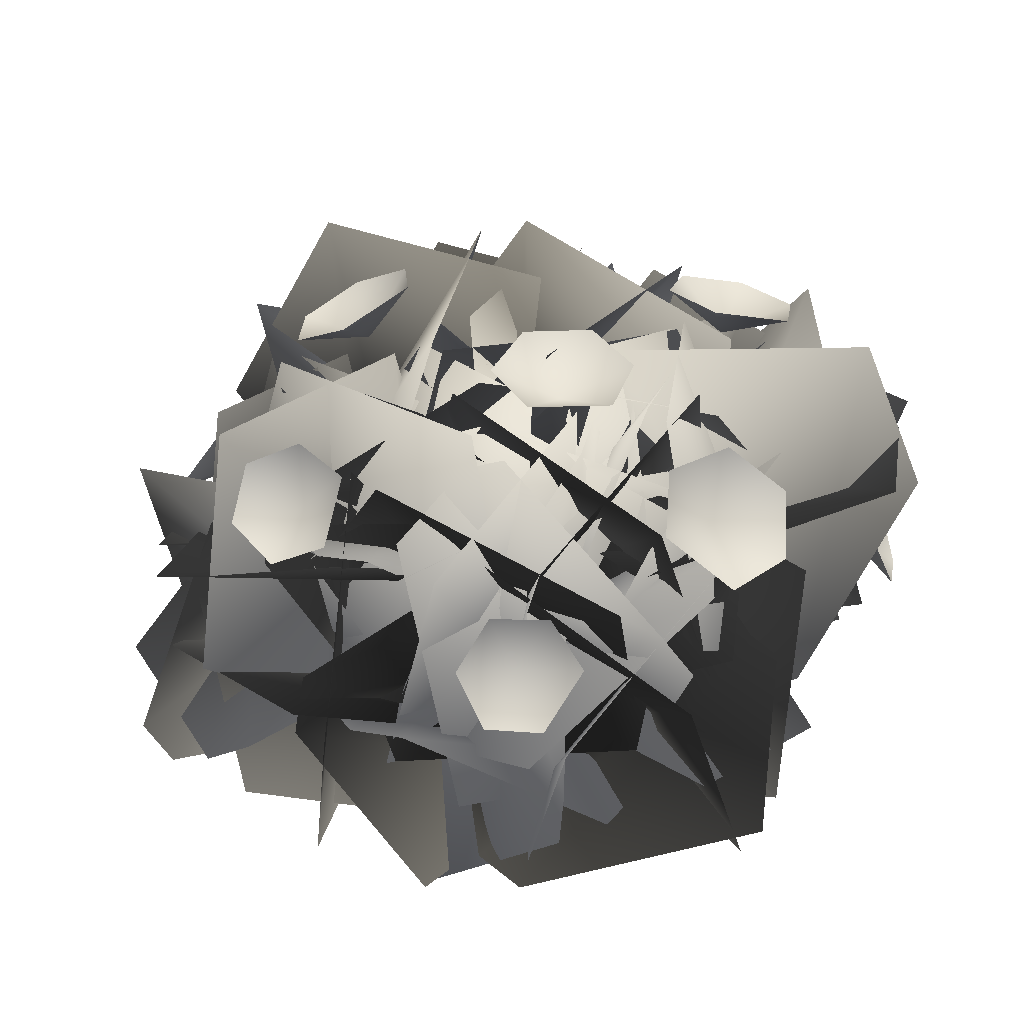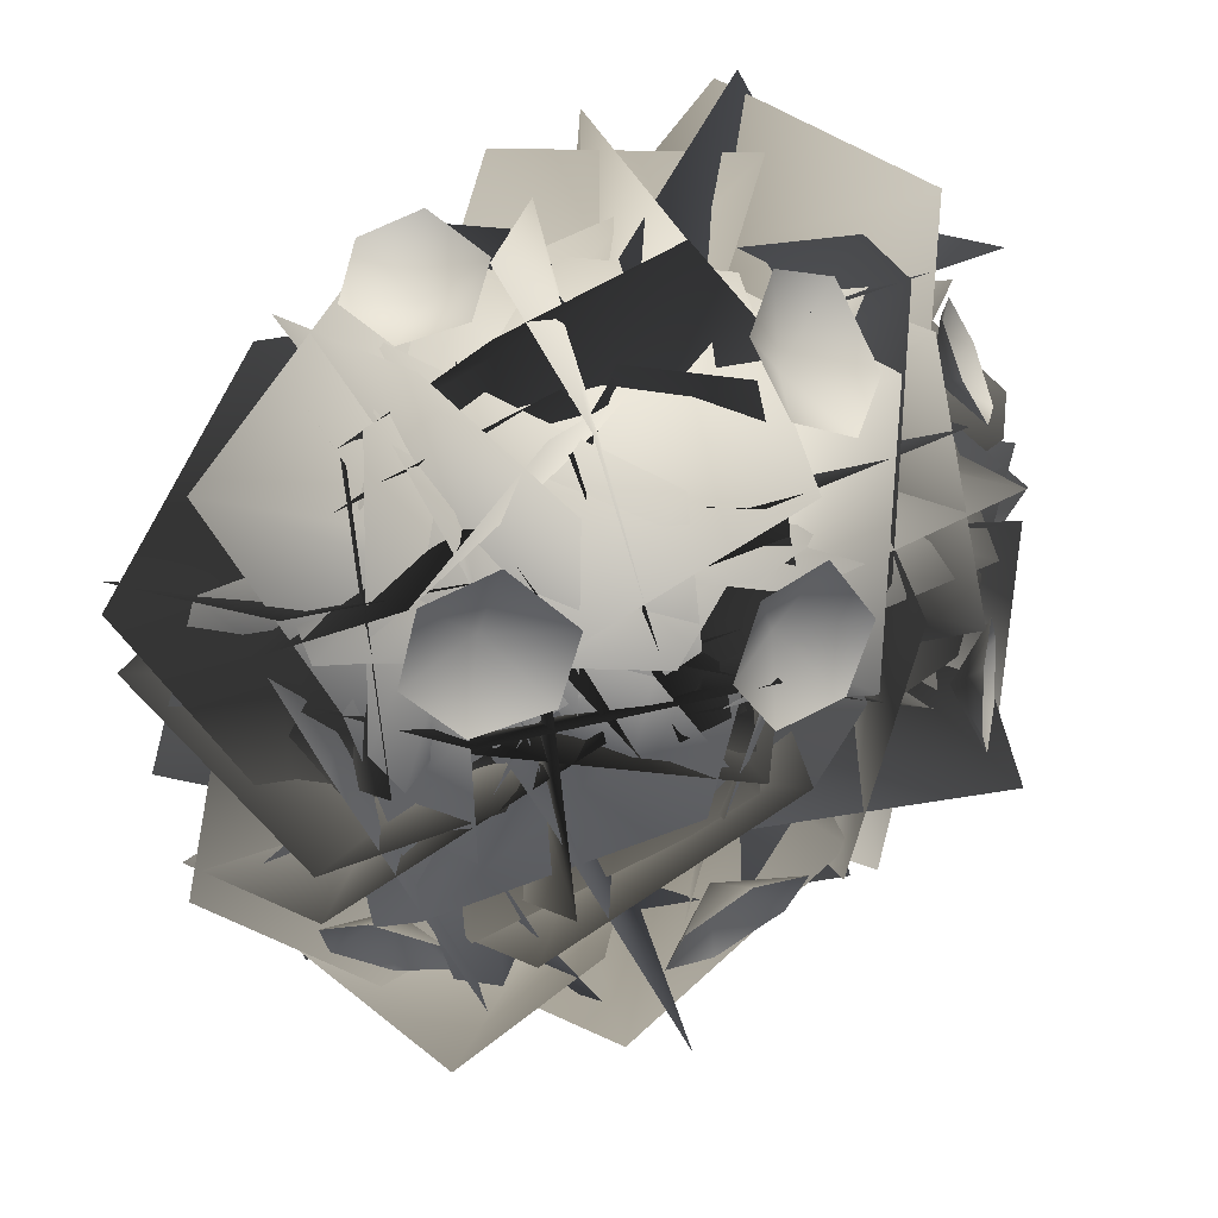
<metadata>
{"format":"obj","ext":"obj","renderer":"f3d","projection":"perspective","resolution":1024,"background":"white","views":[{"elev":41.1,"azim":-58.7,"up":"+Y"},{"elev":30.4,"azim":144.0,"up":"+Z"}]}
</metadata>
<code>
g SM_bush_flower_01_2
v 29.28 59.74 42.92
v -16.11 36.33 62.51
v -49.95 23.33 17.93
v -47.93 24.99 5.559
v 15.65 75.61 -15.14
v -19.81 66.18 -20.82
v 8.278 89.32 37.56
v 34.48 42.35 27.62
v -2.169 6.933 1.086
v -14.15 8.929 -2.418
v -51.64 76.35 30.47
v -53.94 40.14 22.6
v -30.37 80.21 49.07
v -17.12 27.9 58.04
v 13.04 9.296 12.81
v 16.62 15.55 2.421
v -20.96 89.26 -11.25
v -10.06 56.72 -25.43
v -80.42 26.25 26.88
v -35.11 -2.497 37.51
v 9.868 32.91 32.5
v 10.11 45.25 29.75
v -60.86 77.79 -0.8652
v -23.97 74.99 -3.978
v -70.09 24.13 -8.249
v -75.99 43.51 42.56
v -24.69 62.31 60.37
v -13.65 62.54 54.22
v -9.295 16.77 -15.91
v 6.81 26.25 16.17
v -34.08 3.909 -10.11
v -30.36 2.135 44.43
v -41.94 54.66 64.65
v -45.11 65.17 58.37
v -32.81 63.89 -24.57
v -28.69 82.54 7.269
v -17.45 -1.478 77.66
v -25.52 -19.07 26.5
v -1.358 18.87 -9.251
v 5.055 29.45 -6.606
v -0.9702 57.73 72.11
v -2.089 65.85 35.89
v -43.62 23.14 70.28
v 6.076 0.9251 75.64
v 36.08 13.08 28.17
v 32.68 19.81 18.02
v -49.17 36.31 10.25
v -18.02 24.64 -6.246
v -55.75 18.01 31.1
v -16.93 -19.5 22.26
v 32.57 1.08 42.94
v 34.88 12.03 48.82
v -25.37 70.16 43.96
v 10.85 62.49 41.11
v 2.848 38.76 65.5
v -42.54 15.35 85.1
v -76.38 2.36 40.51
v -74.36 4.018 28.14
v -10.78 54.64 7.446
v -46.25 45.21 1.767
v -18.15 68.35 60.14
v 8.051 21.38 50.21
v -28.6 -14.04 23.67
v -40.59 -12.04 20.17
v -78.07 55.37 53.06
v -80.37 19.16 45.18
v -56.8 59.23 71.65
v -43.55 6.928 80.63
v -13.39 -11.68 35.4
v -9.812 -5.423 25.01
v -47.4 68.29 11.33
v -36.49 35.75 -2.849
v -25.52 59.74 41.75
v 3.99 36.33 2.087
v 55.59 23.33 23.77
v 60.03 24.99 35.5
v 15.32 75.61 85.21
v 48.87 66.18 72.4
v -4.648 89.32 35.89
v -22.38 42.35 57.6
v 22.63 6.933 62.25
v 34.76 8.929 59.29
v 50.78 76.35 12.07
v 56.71 40.14 17.73
v 23.07 80.21 6.601
v 7.101 27.9 5.45
v 3.599 9.296 59.7
v 5.694 15.55 70.49
v 45.08 89.26 63.54
v 42.73 56.72 81.27
v 77.5 26.25 0.79
v 32.95 -2.497 14.24
v -3.495 32.91 41.07
v -2.328 45.25 43.57
v 74.44 77.79 34.6
v 44.04 74.99 55.74
v 86.12 24.13 36.38
v 65.83 43.51 -10.57
v 12.5 62.31 -0.3496
v 6.005 62.54 10.5
v 37.3 16.77 73.41
v 7.314 26.25 53.67
v 55.86 3.909 56
v 25.38 2.135 10.62
v 25.29 54.66 -12.68
v 31.18 65.17 -8.831
v 62 63.89 69.15
v 42.51 82.54 43.63
v -2.419 -1.478 -11.71
v 30.15 -19.07 28.56
v 27.1 18.87 71.61
v 20.22 29.45 72.53
v -13.91 57.73 1.345
v 5.161 65.85 32.15
v 23.93 23.14 -18.4
v -21.79 0.9251 1.805
v -24.03 13.08 57.92
v -16.01 19.81 65.01
v 58.76 36.31 30.81
v 40.03 24.64 60.67
v 54.03 18.01 9.47
v 24.84 -19.5 36.54
v -28.38 1.08 43.38
v -33.32 12.03 39.43
v 21.29 70.16 13.52
v -8.65 62.49 34.1
v -13.92 38.76 8.973
v 15.59 15.35 -30.69
v 67.19 2.36 -9.001
v 71.62 4.018 2.724
v 26.91 54.64 52.44
v 60.47 45.21 39.62
v 6.951 68.35 3.116
v -10.78 21.38 24.82
v 34.23 -14.04 29.48
v 46.36 -12.04 26.52
v 62.38 55.37 -20.71
v 68.31 19.16 -15.04
v 34.67 59.23 -26.18
v 18.7 6.928 -27.33
v 15.2 -11.68 26.93
v 17.29 -5.423 37.72
v 56.68 68.29 30.76
v 54.32 35.75 48.5
v 52.26 59.74 -54.74
v 75.74 36.33 -11.23
v 34.27 23.33 26.37
v 21.77 24.99 25.43
v -4.386 75.61 -36.1
v -6.953 66.18 -0.2746
v 48.75 89.32 -33.35
v 36.57 42.35 -58.59
v 13.33 6.933 -19.76
v 10.88 8.929 -7.517
v 46.92 76.35 26.96
v 39.27 40.14 29.94
v 63.58 80.21 4.15
v 71.37 27.9 -9.832
v 23.68 9.296 -35.94
v 13.02 15.55 -38.59
v 2.678 89.26 0.0383
v -12.4 56.72 -9.591
v 45.85 26.25 55.94
v 52.48 -2.497 9.882
v 43.57 32.91 -34.49
v 40.81 45.25 -34.49
v 16.5 77.79 38.88
v 10.18 74.99 2.397
v 9.95 24.13 48.71
v 61.08 43.51 50.16
v 74.35 62.31 -2.49
v 67.26 62.54 -12.96
v -2.978 16.77 -11.18
v 27.58 26.25 -30.02
v 4.956 3.909 13
v 58.97 2.135 4.548
v 80.12 54.66 14.32
v 74.14 65.17 18.03
v -9.559 63.89 13
v 21.8 82.54 6.126
v 90.95 -1.478 -11.21
v 40.68 -19.07 1.288
v 2.961 18.87 -19.67
v 5.037 29.45 -26.29
v 83.98 57.73 -27.14
v 48 65.85 -22.87
v 85.88 23.14 15.5
v 86.89 0.9251 -34.47
v 36.98 13.08 -60.23
v 27.16 19.81 -55.95
v 26.56 36.31 26.27
v 7.408 24.64 -3.325
v 47.9 18.01 31
v 35.71 -19.5 -6.896
v 51.99 1.08 -58.01
v 57.66 12.03 -60.83
v 58.06 70.16 -0.3878
v 52.06 62.49 -36.22
v 77.07 38.76 -30.37
v 100.5 15.35 13.13
v 59.08 2.36 50.74
v 46.58 4.018 49.8
v 20.42 54.64 -11.73
v 17.85 45.21 24.09
v 73.55 68.35 -8.982
v 61.37 21.38 -34.22
v 38.13 -14.04 4.604
v 35.69 -12.04 16.85
v 71.72 55.37 51.32
v 64.08 19.16 54.3
v 88.39 59.23 28.51
v 96.18 6.928 14.53
v 48.49 -11.68 -11.57
v 37.83 -5.423 -14.23
v 27.48 68.29 24.4
v 12.4 35.75 14.77
v -18.06 55.67 -54.74
v 13.9 64.48 -11.23
v 4.672 22.02 26.37
v -2.953 11.98 25.43
v -59.88 14.29 -36.1
v -52.96 7.397 -0.2746
v -45.51 67.25 -33.35
v -10.72 33.43 -58.59
v 8.562 -4.292 -19.76
v 5.617 -5.43 -7.517
v -35.14 59.24 26.96
v -7.455 34.68 29.94
v -30.25 75.63 4.15
v 19.06 56.52 -9.832
v 11.63 5.875 -35.94
v 0.9208 -0.2953 -38.59
v -68.25 27.18 0.0384
v -47.44 -2.018 -9.591
v 7.864 33.52 55.94
v 36.13 25.07 9.882
v 0.9499 34.84 -34.49
v -11.14 38.55 -34.49
v -51.44 33.52 38.88
v -52.13 26.65 2.397
v -8.052 1.278 48.71
v 0.4006 55.3 50.16
v -9.372 76.14 -2.49
v -13.08 70.09 -12.96
v -8.052 -13.6 -11.18
v -1.178 17.65 -30.02
v 7.047 -13.06 13
v 35.31 32.99 4.548
v 0.1323 77.37 14.32
v -11.96 77.37 18.03
v -52.26 3.998 13
v -52.95 40.48 6.126
v 54.27 59 -11.21
v 44.69 6.615 1.288
v -6.946 -7.394 -19.67
v -15.1 -0.3601 -26.29
v -0.6299 82.24 -27.14
v -25.49 54.99 -22.87
v 30.37 66.77 15.5
v 50.18 56.66 -34.47
v 14.92 19.3 -60.23
v 4.219 14.1 -55.95
v -10.43 21.74 26.27
v -9.755 -0.678 -3.325
v 16.04 31.23 31
v 42.61 2.074 -6.896
v 32.78 26.41 -58.01
v 26.07 36.75 -60.83
v -24.25 65.86 -0.3878
v -20.55 56.85 -36.22
v 12.44 66.84 -30.37
v 44.4 75.66 13.13
v 35.17 33.2 50.74
v 27.55 23.16 49.8
v -29.39 25.47 -11.73
v -22.46 18.57 24.09
v -15.01 78.43 -8.982
v 19.78 44.6 -34.22
v 39.06 6.884 4.604
v 36.12 5.746 16.85
v -4.643 70.42 51.32
v 23.04 45.86 54.3
v 0.2501 86.81 28.51
v 49.56 67.7 14.53
v 42.13 17.05 -11.57
v 31.42 10.88 -14.23
v -37.75 38.36 24.4
v -16.94 9.159 14.77
v -18.59 22.72 -54.74
v -45.14 2.873 -11.23
v -52.02 45.78 26.37
v -48.57 57.91 25.43
v 5.29 76.49 -36.1
v -3.667 80.39 -0.2746
v 11.19 21.93 -33.35
v -33.53 40.76 -58.59
v -65.22 68.87 -19.76
v -62.9 71 -7.517
v -1.382 25.62 26.96
v -36.11 38.4 29.94
v 0.0311 8.567 4.15
v -52.85 8.406 -9.832
v -64.38 58.28 -35.94
v -56.65 67.93 -38.59
v 17.78 67.53 0.0383
v -12.24 87.15 -9.591
v -50.8 33.91 55.94
v -80.21 31.48 9.882
v -43.88 35.2 -34.49
v -31.27 36.15 -34.49
v 4.432 55.51 38.88
v 2.572 62.16 2.397
v -47.72 69.73 48.71
v -35.92 16.34 50.16
v -19.23 0.4964 -2.49
v -17.98 7.475 -12.96
v -53.14 83.59 -11.18
v -48.16 51.98 -30.02
v -67.01 77.59 13
v -76.56 24.4 4.548
v -27.63 -4.11 14.32
v -16.38 0.2921 18.03
v -5.559 83.3 13
v 8.372 49.58 6.126
v -84.75 -6.722 -11.21
v -94.9 45.55 1.288
v -51.91 77.41 -19.67
v -41.75 73.83 -26.29
v -25.15 -8.369 -27.14
v -11.92 26.06 -22.87
v -59.66 -5.258 15.5
v -81.78 -3.05 -34.47
v -62.55 44.58 -60.23
v -54.48 53.32 -55.95
v -38.06 51.54 26.27
v -46.85 72.17 -3.325
v -59.25 33.07 31
v -94.61 50.54 -6.896
v -76.59 31.45 -58.01
v -66.58 24.27 -60.83
v -9.113 15.48 -0.3878
v -15.84 22.53 -36.22
v -42.92 1.208 -30.37
v -69.48 -18.64 13.13
v -76.35 24.26 50.74
v -72.91 36.39 49.8
v -19.04 54.97 -11.73
v -28 58.87 24.09
v -13.14 0.4139 -8.982
v -57.87 19.25 -34.22
v -89.56 47.35 4.604
v -87.23 49.48 16.85
v -25.72 4.099 51.32
v -60.45 16.89 54.3
v -24.3 -12.95 28.51
v -77.18 -13.11 14.53
v -88.71 36.77 -11.57
v -80.99 46.41 -14.23
v -6.556 46.01 24.4
v -36.57 65.63 14.77
v 16.04 59.74 -96.86
v 55.7 36.33 -67.35
v 34.01 23.33 -15.75
v 22.29 24.99 -11.32
v -27.42 75.61 -56.02
v -14.61 66.18 -22.47
v 21.9 89.32 -75.99
v 0.1896 42.35 -93.72
v -4.463 6.933 -48.71
v -1.506 8.929 -36.58
v 45.72 76.35 -20.56
v 40.05 40.14 -14.63
v 51.19 80.21 -48.27
v 52.34 27.9 -64.24
v -1.916 9.296 -67.74
v -12.7 15.55 -65.65
v -5.75 89.26 -26.26
v -23.49 56.72 -28.61
v 57 26.25 6.162
v 43.55 -2.497 -38.39
v 16.72 32.91 -74.83
v 14.22 45.25 -73.67
v 23.19 77.79 3.098
v 2.05 74.99 -27.3
v 21.41 24.13 14.78
v 68.36 43.51 -5.514
v 58.14 62.31 -58.84
v 47.29 62.54 -65.33
v -15.62 16.77 -34.04
v 4.114 26.25 -64.03
v 1.793 3.909 -15.48
v 47.17 2.135 -45.96
v 70.47 54.66 -46.05
v 66.62 65.17 -40.16
v -11.36 63.89 -9.341
v 14.15 82.54 -28.83
v 69.49 -1.478 -73.76
v 29.22 -19.07 -41.19
v -13.82 18.87 -44.24
v -14.74 29.45 -51.12
v 56.44 57.73 -85.25
v 25.64 65.85 -66.18
v 76.19 23.14 -47.41
v 55.98 0.9251 -93.13
v -0.1337 13.08 -95.37
v -7.222 19.81 -87.35
v 26.98 36.31 -12.58
v -2.885 24.64 -31.31
v 48.32 18.01 -17.31
v 21.25 -19.5 -46.5
v 14.41 1.08 -99.72
v 18.35 12.03 -104.7
v 44.26 70.16 -50.05
v 23.68 62.49 -79.99
v 48.82 38.76 -85.26
v 88.48 15.35 -55.75
v 66.79 2.36 -4.149
v 55.06 4.018 0.2842
v 5.352 54.64 -44.43
v 18.16 45.21 -10.87
v 54.67 68.35 -64.39
v 32.97 21.38 -82.12
v 28.31 -14.04 -37.11
v 31.27 -12.04 -24.98
v 78.5 55.37 -8.959
v 72.83 19.16 -3.028
v 83.96 59.23 -36.68
v 85.11 6.928 -52.64
v 30.86 -11.68 -56.14
v 20.07 -5.423 -54.05
v 27.03 68.29 -14.66
v 9.289 35.75 -17.02
v -82.15 59.74 -53.42
v -36.76 36.33 -73.01
v -2.917 23.33 -28.43
v -4.941 24.99 -16.06
v -68.52 75.61 4.637
v -33.05 66.18 10.32
v -61.15 89.32 -48.06
v -87.35 42.35 -38.12
v -50.7 6.933 -11.59
v -38.71 8.929 -8.084
v -1.228 76.35 -40.98
v 1.074 40.14 -33.1
v -22.5 80.21 -59.57
v -35.75 27.9 -68.55
v -65.91 9.296 -23.31
v -69.49 15.55 -12.92
v -31.9 89.26 0.7489
v -42.81 56.72 14.93
v 27.55 26.25 -37.38
v -17.76 -2.497 -48.01
v -62.74 32.91 -43
v -62.98 45.25 -40.25
v 7.993 77.79 -9.636
v -28.9 74.99 -6.524
v 17.22 24.13 -2.253
v 23.12 43.51 -53.06
v -28.18 62.31 -70.87
v -39.22 62.54 -64.72
v -43.57 16.77 5.406
v -59.68 26.25 -26.68
v -18.79 3.909 -0.3909
v -22.51 2.135 -54.93
v -10.93 54.66 -75.15
v -7.755 65.17 -68.87
v -20.06 63.89 14.07
v -24.17 82.54 -17.77
v -35.42 -1.478 -88.16
v -27.35 -19.07 -37
v -51.51 18.87 -1.25
v -57.92 29.45 -3.895
v -51.9 57.73 -82.61
v -50.78 65.85 -46.4
v -9.247 23.14 -80.79
v -58.94 0.9251 -86.15
v -88.95 13.08 -38.67
v -85.54 19.81 -28.52
v -3.694 36.31 -20.75
v -34.84 24.64 -4.256
v 2.884 18.01 -41.6
v -35.93 -19.5 -32.76
v -85.44 1.08 -53.44
v -87.75 12.03 -59.33
v -27.5 70.16 -54.46
v -63.72 62.49 -51.61
v -55.72 38.76 -76.01
v -10.33 15.35 -95.6
v 23.52 2.36 -51.02
v 21.49 4.018 -38.65
v -42.08 54.64 -17.95
v -6.622 45.21 -12.27
v -34.71 68.35 -70.64
v -60.92 21.38 -60.71
v -24.27 -14.04 -34.17
v -12.28 -12.04 -30.67
v 25.2 55.37 -63.56
v 27.51 19.16 -55.69
v 3.934 59.23 -82.15
v -9.316 6.928 -91.13
v -39.48 -11.68 -45.9
v -43.06 -5.423 -35.51
v -5.471 68.29 -21.84
v -16.38 35.75 -7.652
v -10.46 69.26 51.27
v -0.697 85.08 50.1
v -15.66 85.7 42.77
v -27.73 77.63 48.83
v 2.027 76.15 63.79
v -24.8 67.02 64.96
v -9.931 67.64 70.53
v 55.79 70.05 19.97
v 63.29 77.41 4.587
v 48.22 83.43 8.429
v 43.97 84.94 23.5
v 74.18 72.87 16.22
v 56.61 79.67 37.42
v 70.45 74.17 31.89
v -1.014 81.15 5.934
v 5.58 91.15 -8.34
v -11.05 91.11 -7.094
v -17.88 90.57 7.074
v 15.4 90.63 4.99
v -6.531 89.95 22.96
v 9.043 90.07 19.83
v 5.335 72.64 -53.04
v 3.925 72.66 -71.62
v -10.04 77.11 -63.68
v -9.192 85.08 -50.14
v 18.96 76.35 -65.72
v 8.41 89.57 -42.95
v 20.55 84.51 -51.87
v -56.45 71.02 -31.11
v -68.63 71.7 -40.83
v -71.84 67.56 -27.88
v -65.24 72.47 -17.58
v -58.6 80.93 -43.34
v -53.36 83.37 -20.3
v -51.5 86.3 -33.14
v 57.61 40.64 -56.12
v 57.18 39.25 -71.65
v 51.1 50.83 -66.75
v 55.91 56.75 -56
v 68.3 33.62 -65.56
v 69.02 50.29 -48.65
v 73.66 39.28 -54.5
v -61.03 54.85 30.11
v -73.24 60.34 22.1
v -76.41 50.24 31.2
v -69.78 49.27 42.54
v -63.19 69.58 24.56
v -57.89 60.06 45.67
v -56.06 69.06 36.05
v -24.13 41.29 -75.6
v -19.09 35.46 -89.17
v -32.94 34.83 -87.42
v -39.18 44.33 -80.76
v -11.5 45.9 -84.07
v -30.43 56.73 -74.66
v -17.38 55.92 -77.15
v 42.01 33.53 65.25
v 53.99 43.44 63.93
v 41.91 49.47 67.51
v 33.32 43 75.12
v 57.37 30.66 68.13
v 37.09 27.91 80.19
v 48.92 23.55 75.95
f 292 294 293
f 1 3 4
f 4 5 1
f 4 6 5
f 7 8 9
f 7 9 10
f 10 11 7
f 10 12 11
f 13 14 15
f 13 15 16
f 16 17 13
f 16 18 17
f 19 20 21
f 19 21 22
f 22 23 19
f 22 24 23
f 25 26 27
f 25 27 28
f 28 29 25
f 28 30 29
f 31 32 33
f 31 33 34
f 34 35 31
f 34 36 35
f 37 38 39
f 37 39 40
f 40 41 37
f 40 42 41
f 43 44 45
f 43 45 46
f 46 47 43
f 46 48 47
f 49 50 51
f 49 51 52
f 52 53 49
f 52 54 53
f 55 56 57
f 55 57 58
f 58 59 55
f 58 60 59
f 61 62 63
f 61 63 64
f 64 65 61
f 64 66 65
f 67 68 69
f 67 69 70
f 70 71 67
f 70 72 71
f 73 74 75
f 73 75 76
f 76 77 73
f 76 78 77
f 79 80 81
f 79 81 82
f 82 83 79
f 82 84 83
f 85 86 87
f 85 87 88
f 88 89 85
f 88 90 89
f 91 92 93
f 91 93 94
f 94 95 91
f 94 96 95
f 97 98 99
f 97 99 100
f 100 101 97
f 100 102 101
f 103 104 105
f 103 105 106
f 106 107 103
f 106 108 107
f 109 110 111
f 109 111 112
f 112 113 109
f 112 114 113
f 115 116 117
f 115 117 118
f 118 119 115
f 118 120 119
f 121 122 123
f 121 123 124
f 124 125 121
f 124 126 125
f 127 128 129
f 127 129 130
f 130 131 127
f 130 132 131
f 133 134 135
f 133 135 136
f 136 137 133
f 136 138 137
f 139 140 141
f 139 141 142
f 142 143 139
f 142 144 143
f 145 146 147
f 145 147 148
f 148 149 145
f 148 150 149
f 151 152 153
f 151 153 154
f 154 155 151
f 154 156 155
f 157 158 159
f 157 159 160
f 160 161 157
f 160 162 161
f 163 164 165
f 163 165 166
f 166 167 163
f 166 168 167
f 169 170 171
f 169 171 172
f 172 173 169
f 172 174 173
f 175 176 177
f 175 177 178
f 178 179 175
f 178 180 179
f 181 182 183
f 181 183 184
f 184 185 181
f 184 186 185
f 187 188 189
f 187 189 190
f 190 191 187
f 190 192 191
f 193 194 195
f 193 195 196
f 196 197 193
f 196 198 197
f 199 200 201
f 199 201 202
f 202 203 199
f 202 204 203
f 205 206 207
f 205 207 208
f 208 209 205
f 208 210 209
f 211 212 213
f 211 213 214
f 214 215 211
f 214 216 215
f 217 218 219
f 217 219 220
f 220 221 217
f 220 222 221
f 223 224 225
f 223 225 226
f 226 227 223
f 226 228 227
f 229 230 231
f 229 231 232
f 232 233 229
f 232 234 233
f 235 236 237
f 235 237 238
f 238 239 235
f 238 240 239
f 241 242 243
f 241 243 244
f 244 245 241
f 244 246 245
f 247 248 249
f 247 249 250
f 250 251 247
f 250 252 251
f 253 254 255
f 253 255 256
f 256 257 253
f 256 258 257
f 259 260 261
f 259 261 262
f 262 263 259
f 262 264 263
f 265 266 267
f 265 267 268
f 268 269 265
f 268 270 269
f 271 272 273
f 271 273 274
f 274 275 271
f 274 276 275
f 277 278 279
f 277 279 280
f 280 281 277
f 280 282 281
f 283 284 285
f 283 285 286
f 286 287 283
f 286 288 287
f 289 290 291
f 289 291 292
f 292 293 289
f 1 2 3
f 295 296 297
f 295 297 298
f 298 299 295
f 298 300 299
f 301 302 303
f 301 303 304
f 304 305 301
f 304 306 305
f 307 308 309
f 307 309 310
f 310 311 307
f 310 312 311
f 313 314 315
f 313 315 316
f 316 317 313
f 316 318 317
f 319 320 321
f 319 321 322
f 322 323 319
f 322 324 323
f 325 326 327
f 325 327 328
f 328 329 325
f 328 330 329
f 331 332 333
f 331 333 334
f 334 335 331
f 334 336 335
f 337 338 339
f 337 339 340
f 340 341 337
f 340 342 341
f 343 344 345
f 343 345 346
f 346 347 343
f 346 348 347
f 349 350 351
f 349 351 352
f 352 353 349
f 352 354 353
f 355 356 357
f 355 357 358
f 358 359 355
f 358 360 359
f 361 362 363
f 361 363 364
f 364 365 361
f 364 366 365
f 367 368 369
f 367 369 370
f 370 371 367
f 370 372 371
f 373 374 375
f 373 375 376
f 376 377 373
f 376 378 377
f 379 380 381
f 379 381 382
f 382 383 379
f 382 384 383
f 385 386 387
f 385 387 388
f 388 389 385
f 388 390 389
f 391 392 393
f 391 393 394
f 394 395 391
f 394 396 395
f 397 398 399
f 397 399 400
f 400 401 397
f 400 402 401
f 403 404 405
f 403 405 406
f 406 407 403
f 406 408 407
f 409 410 411
f 409 411 412
f 412 413 409
f 412 414 413
f 415 416 417
f 415 417 418
f 418 419 415
f 418 420 419
f 421 422 423
f 421 423 424
f 424 425 421
f 424 426 425
f 427 428 429
f 427 429 430
f 430 431 427
f 430 432 431
f 433 434 435
f 433 435 436
f 436 437 433
f 436 438 437
f 439 440 441
f 439 441 442
f 442 443 439
f 442 444 443
f 445 446 447
f 445 447 448
f 448 449 445
f 448 450 449
f 451 452 453
f 451 453 454
f 454 455 451
f 454 456 455
f 457 458 459
f 457 459 460
f 460 461 457
f 460 462 461
f 463 464 465
f 463 465 466
f 466 467 463
f 466 468 467
f 469 470 471
f 469 471 472
f 472 473 469
f 472 474 473
f 475 476 477
f 475 477 478
f 478 479 475
f 478 480 479
f 481 482 483
f 481 483 484
f 484 485 481
f 484 486 485
f 487 488 489
f 487 489 490
f 490 491 487
f 490 492 491
f 493 494 495
f 493 495 496
f 496 497 493
f 496 498 497
f 499 500 501
f 499 501 502
f 502 503 499
f 502 504 503
f 533 536 538
f 505 507 508
f 509 506 505
f 505 508 510
f 511 509 505
f 505 510 511
f 512 513 514
f 512 514 515
f 516 513 512
f 512 515 517
f 518 516 512
f 512 517 518
f 519 520 521
f 519 521 522
f 523 520 519
f 519 522 524
f 525 523 519
f 519 524 525
f 526 527 528
f 526 528 529
f 530 527 526
f 526 529 531
f 532 530 526
f 526 531 532
f 533 534 535
f 533 535 536
f 537 534 533
f 505 506 507
f 539 537 533
f 533 538 539
f 540 541 542
f 540 542 543
f 544 541 540
f 540 543 545
f 546 544 540
f 540 545 546
f 547 548 549
f 547 549 550
f 551 548 547
f 547 550 552
f 553 551 547
f 547 552 553
f 554 555 556
f 554 556 557
f 558 555 554
f 554 557 559
f 560 558 554
f 554 559 560
f 561 562 563
f 561 563 564
f 565 562 561
f 561 564 566
f 567 565 561
f 561 566 567

</code>
